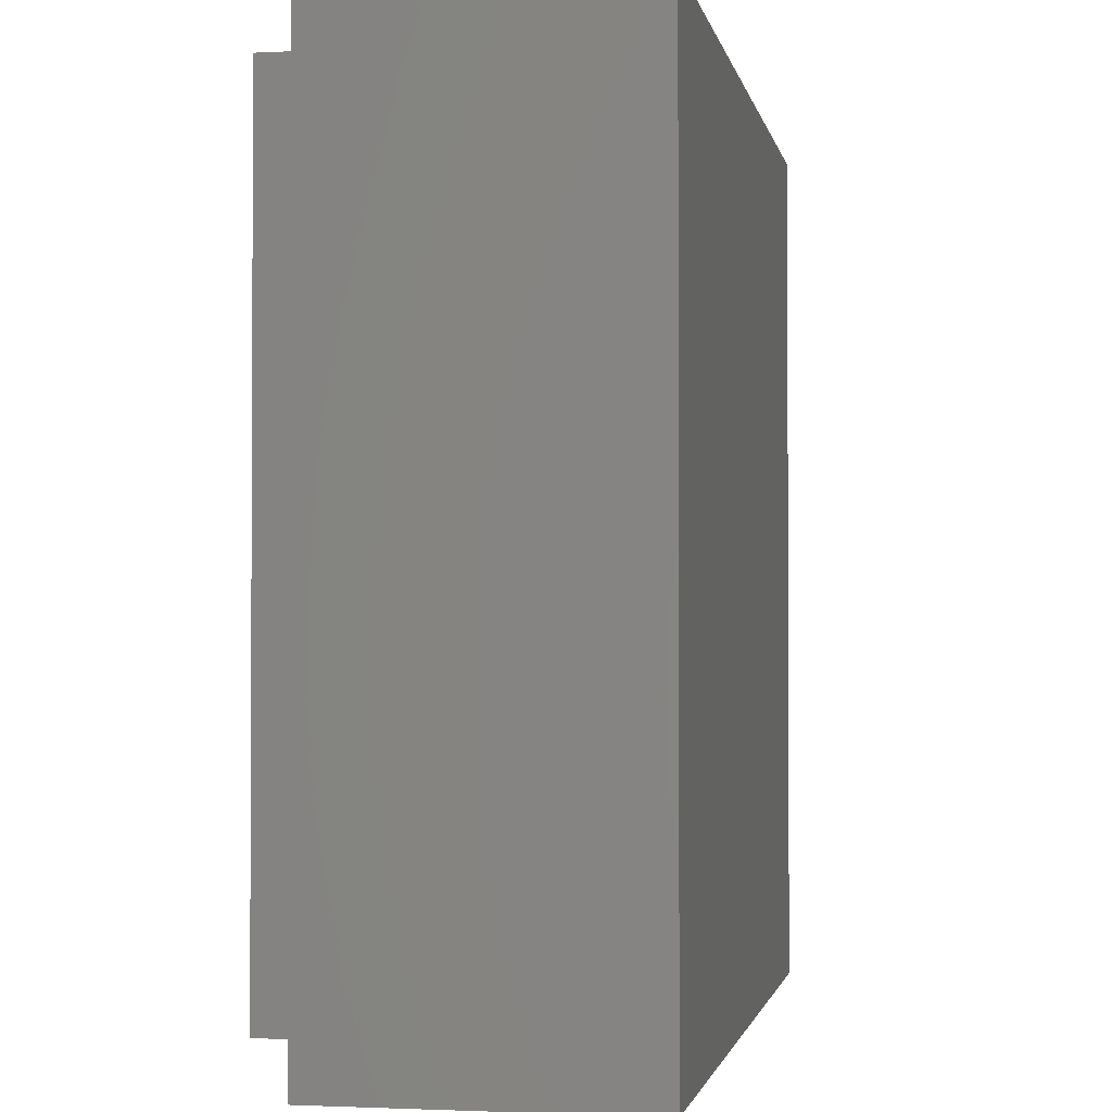
<metadata>
{"format":"stl","ext":"stl","renderer":"f3d","projection":"perspective","resolution":1024,"background":"white","views":[{"elev":-1.7,"azim":-79.6,"up":"+Z"}]}
</metadata>
<code>
# stl→obj: 443 verts, 877 faces
v -4 2.8 4
v -4 0 4
v 4 0 4
v 4 2.8 4
v -4 2.8 -4
v -4 0 -4
v 4 2.8 -4
v 4 0 -4
v -2.4 1.6 2.4
v 2.4 1.6 2.4
v 2.4 1.6 -2.4
v -2.4 1.6 -2.4
v -2.4 3.2 2.4
v 2.4 3.2 2.4
v -2.4 3.2 -2.4
v 2.4 3.2 -2.4
v -3.6 3.2 3.6
v -3.6 2.8 3.6
v 3.6 2.8 3.6
v 3.6 3.2 3.6
v -3.6 3.2 -3.6
v -3.6 2.8 -3.6
v 3.6 3.2 -3.6
v 3.6 2.8 -3.6
v 2.32 0 3.32
v 2.64 0 3.16
v 2.64 0 3.56
v 2.8 0 2.8
v 3.04 0 3.12
v 2.56 0 2.52
v 2.96 0 2.44
v 2.2 0 2.48
v 2.44 0 2.16
v 2.88 0 2.16
v 2.72 0 2.04
v 2.88 0 1.96
v 3.12 0 2.12
v 1 0 3.24
v 0.88 0 3.32
v 0.84 0 3.16
v 1.12 0 3.04
v 0.72 0 3.12
v 0.84 0 3
v 0.92 0 2.88
v 1 0 2.96
v 0.6 0 2.72
v 0.76 0 2.68
v 0.72 0 2.8
v 1.4 0 2.44
v 1.36 0 2.56
v 1.24 0 2.52
v 1.28 0 2.4
v 0.64 0 1.92
v 0.76 0 1.84
v 0.72 0 2.04
v -0.04 0 2.84
v 0.08 0 2.8
v 0.04 0 2.92
v 1.12 0 2.92
v 1.16 0 3.24
v 2.88 0 2.32
v 3 0 2.2
v 3.16 0 2.24
v 3.04 0 1.92
v 3.16 0 1.92
v 2.16 0 1.64
v 2.12 0 1.8
v 2.04 0 1.64
v 1.44 0 1.48
v 1.44 0 1.56
v 1.36 0 1.56
v 2.96 0 1.16
v 2.96 0 1.24
v 2.88 0 1.2
v 2.96 0 0.6
v 2.96 0 0.72
v 2.84 0 0.68
v 2.88 0 0.56
v 0.72 0 0.96
v 0.76 0 0.84
v 0.84 0 0.88
v 0.84 0 0.96
v 1.32 0 1.08
v 1.28 0 1.2
v 1.16 0 1.16
v 1.28 0 0.96
v 1.36 0 0.96
v 1.64 0 1.04
v 1.6 0 0.92
v 1.68 0 0.92
v 1.84 0 0.96
v 1.8 0 0.84
v 2.04 0 0.92
v 1.88 0 0.88
v 2 0 0.8
v 2.2 0 0.84
v 2.2 0 0.68
v 2.36 0 0.76
v 2.4 0 0.6
v 2.48 0 0.64
v 1.04 0 0.24
v 1.12 0 0.28
v 1 0 0.4
v 1.28 0 0.32
v 1.16 0 0.4
v 1.16 0 0.28
v 1.24 0 0.2
v 1.4 0 0.2
v 1.68 0 0.24
v 1.64 0 0.12
v 1.8 0 0.12
v 1.84 0 0.24
v 1.84 0 0.04
v 2 0 0.16
v 2.2 0 0.04
v 2.04 0 0.12
v 2.04 0 -0.08
v 2.24 0 -0.12
v 2.36 0 -0.08
v 2.32 0 -0.24
v 2.48 0 -0.2
v 3.08 0 -0.76
v 3.16 0 -0.76
v 3 0 -0.56
v 2.96 0 -0.72
v 3.28 0 -0.64
v 3.12 0 -0.52
v 1.64 0 -0.72
v 1.8 0 -0.84
v 1.92 0 -0.72
v 1.76 0 -0.6
v 1.4 0 -0.64
v 1.44 0 -0.48
v 1.6 0 -0.48
v 1.52 0 -0.84
v 1.4 0 -0.84
v 1.44 0 -0.96
v 0.84 0 -0.96
v 0.72 0 -0.96
v 0.72 0 -1.08
v 0.84 0 -1.12
v 0.28 0 -1.44
v 0.28 0 -1.28
v 0.16 0 -1.28
v 0.12 0 -1.44
v 0.84 0 -1.52
v 1 0 -1.52
v 0.88 0 -1.4
v 0.84 0 -2.16
v 1 0 -2.16
v 0.88 0 -2.04
v -0.12 0 -2.08
v -0.24 0 -1.96
v -0.32 0 -2.04
v -0.24 0 -2.12
v -1.04 0 -3.28
v -1 0 -3.2
v -1.12 0 -3.2
v -1.04 0 -3.12
v -1 0 -3.04
v -1.08 0 -3.04
v -1.32 0 -2.84
v -1.28 0 -2.92
v -1.12 0 -2.88
v -1.28 0 -2.72
v -1.12 0 -2.76
v -1.72 0 -2.76
v -1.6 0 -2.84
v -1.6 0 -2.72
v -1.48 0 -2.44
v -1.48 0 -2.32
v -1.64 0 -2.32
v -1.64 0 -2.48
v -1.84 0 -2.2
v -2 0 -2.16
v -2 0 -2.32
v -1.84 0 -2.36
v -2.48 0 -2.04
v -2.28 0 -2.04
v -2.28 0 -1.8
v -2.56 0 -1.92
v -2.48 0 -1.8
v -1.8 0 -1.68
v -2 0 -1.68
v -2.04 0 -1.8
v -1.8 0 -1.92
v -1.44 0 -1.56
v -1.44 0 -1.4
v -1.6 0 -1.4
v -1.56 0 -1.56
v -2 0 -1.24
v -1.96 0 -1.4
v -1.84 0 -1.4
v -1.88 0 -1.24
v -2.24 0 -1.44
v -2.24 0 -1.28
v -2.4 0 -1.24
v -2.48 0 -1.36
v -2.4 0 -1.48
v -2.68 0 -1.4
v -2.84 0 -1.32
v -2.84 0 -1.56
v -2.68 0 -1.52
v -3.28 0 -1.2
v -3.44 0 -1.48
v -3.16 0 -1.32
v -3.04 0 -1.12
v -2.84 0 -1.16
v -2.68 0 -1.12
v -3.16 0 -0.88
v -3.4 0 -1.08
v -3.04 0 -1.04
v -2.92 0 -0.88
v -3.48 0 -0.8
v -3 0 -0.68
v -3.16 0 -0.52
v -3.48 0 -0.36
v -2.76 0 -0.36
v -2.64 0 -0.2
v -2.56 0 0.28
v -2.36 0 0.08
v -2.4 0 -0.36
v -1.92 0 -0.24
v -1.76 0 -0.44
v -1.88 0 -0.64
v -2.48 0 -0.48
v -1.52 0 -0.56
v -1.2 0 -1.08
v -0.92 0 -1.12
v -0.8 0 -0.6
v -1.56 0 -0.36
v -1.48 0 -0.16
v -0.8 0 -0.96
v -0.64 0 -1.6
v -0.76 0 -1.16
v -0.68 0 -1.36
v -0.6 0 -1.48
v -0.6 0 -1.16
v -0.48 0 -1.52
v -0.56 0 -1.72
v 0.68 0 1.52
v 1.48 0 1.16
v 1.44 0 0.96
v 1.48 0 0.48
v 1.56 0 0.96
v 1.56 0 0.28
v 1.56 0 0.16
v 1.36 0 -0.28
v 1.48 0 -0.28
v 1.4 0 -0.4
v 1.12 0 -0.2
v 1 0 -0.2
v 0.8 0 -0.36
v 0.92 0 -0.36
v 1.12 0 -0.32
v 1.04 0 -0.44
v 1.2 0 -0.48
v 1.08 0 -0.56
v 1.44 0 0.28
v 1.52 0 -1.6
v 2.32 0 -2.04
v 2.48 0 -1.96
v 1.44 0 -1.72
v 1.4 0 -2.08
v 1.4 0 -1.56
v 0.88 0 -0.52
v 1 0 1.68
v 1.36 0 1.72
v 1.84 0 1.68
v 2.44 0 1.52
v 2.84 0 1.32
v 3.4 0 0.92
v 2.72 0 -1.72
v 2.88 0 -1.64
v 2.84 0 -1.84
v 2.4 0 -2.08
v 2.68 0 -2.48
v 2.56 0 -2.52
v 2 0 -2.44
v 1.36 0 -1.68
v 0.68 0 -1.88
v 0.16 0 -1.8
v 0.6 0 -2
v 0 0 -1.96
v 0.56 0 -2.16
v 1 0 -2.36
v 1.52 0 -2.36
v 1.52 0 -2.68
v 1.92 0 -2.64
v 1.92 0 -3.12
v 1.08 0 -2.8
v 1.44 0 -3.4
v 1.64 0 -3
v 1.32 0 -2.68
v 0.92 0 -2.44
v 0.64 0 -2.4
v 0.32 0 -2.24
v 2.36 0 -2.8
v 2.64 0 -2.64
v 2.52 0 -3.04
v -0.48 0 -1.16
v -1.96 0 0.04
v -2.16 0 0.12
v -2.28 0 0.16
v -1.84 0 3.52
v -2.4 0 0.52
v -2.44 0 0.36
v -2.72 0 -0.64
v -2.6 0 -0.56
v -2.24 0 -0.64
v -2.84 0 -0.72
v -2.8 0 -1
v -2.68 0 -0.84
v -2.32 0 -0.84
v -2.16 0 -0.8
v -2.2 0 -0.92
v -1.76 0 -0.96
v -1.96 0 -1
v -1.48 0 -1.2
v -1.8 0 -0.16
v -1.68 0 -0.2
v -2.28 0 0.64
v -2.24 0 0.76
v -2.32 0 0.72
v -1.76 0 0.56
v -1.84 0 0.44
v -1.8 0 0.36
v -1.6 0 0.56
v -1.32 0 0.36
v -1.48 0 0.48
v -1.52 0 0.28
v -1.32 0 0.2
v -1.12 0 0.32
v -1.12 0 0.12
v -0.6 0 0.56
v -0.4 0 0.68
v -0.6 0 0.8
v -0.76 0 0.72
v -0.16 0 1.04
v 0.04 0 1.16
v -0.12 0 1.28
v -0.24 0 1.28
v -0.16 0 1.4
v -0.36 0 1.28
v -0.32 0 1.44
v 0.32 0 1.48
v 0.4 0 1.56
v 0.24 0 1.52
v -0.04 0 1.84
v 0.08 0 1.76
v 0.2 0 1.88
v 0.04 0 2.04
v -0.16 0 1.96
v -0.12 0 2.2
v -0.32 0 2
v -0.32 0 2.16
v -0.28 0 2.32
v -0.44 0 2.24
v -0.4 0 2.36
v -0.64 0 2.28
v -0.44 0 2.4
v -0.6 0 2.52
v -0.8 0 2.48
v -0.72 0 2.6
v -0.96 0 2.56
v -0.84 0 2.64
v -0.96 0 2.72
v -1.08 0 2.6
v -1.16 0 2.92
v -1.2 0 2.72
v -1.24 0 2.6
v -1.72 0 2.68
v -1.6 0 2.52
v -1.44 0 2.52
v -1.56 0 2.8
v -1.44 0 2.72
v -0.52 0 1.36
v -0.4 0 1.48
v -0.6 0 1.56
v -0.48 0 1.64
v -0.56 0 1.68
v -0.8 0 1.64
v -0.72 0 1.76
v -0.84 0 1.76
v -1.04 0 1.76
v -0.96 0 1.88
v -1.04 0 1.96
v -1.32 0 1.8
v -1.24 0 1.92
v -1.32 0 2
v -1.48 0 1.92
v -1.4 0 2.08
v -1.6 0 2
v -0.64 0 0.88
v -0.72 0 1.04
v -0.96 0 0.88
v -0.96 0 0.72
v -1.12 0 0.88
v -1 0 1.12
v -1.6 0 1.28
v -1.72 0 1.44
v -1.76 0 1.24
v -1.68 0 1.12
v -1.48 0 1.08
v -1.48 0 1.32
v -1.32 0 1.2
v -1.28 0 1
v -1.04 0 0.2
v -2.28 0 0.4
v -2.44 0 0.16
v -2.2 0 0.28
v -2.16 0 0.4
v -0.6 0 -1.56
v 0.56 0 1.56
v -0.68 0 -0.4
v -0.56 0 -0.36
v -0.68 0 -0.32
v -0.52 0 -0.84
v -0.68 0 -0.76
v -0.48 0 -0.64
v 0.48 0 1.84
v 0.2 0 2.28
v -0.2 0 2.64
v -0.68 0 3
v -1.28 0 3.32
v 1.92 0 3.48
v 2.92 0 1.84
v 1.8 0 2.4
v 2 0 2.76
v 1.64 0 2.92
v 2.04 0 3.16
v 0.76 0 -2.6
v 0.56 0 -2.6
v 0.52 0 -2.72
v 0.72 0 -2.8
v 2.2 0 -3.12
v 2.4 0 -3.2
v 2.4 0 -3.04
v 2.24 0 -3
v 0.56 0 -2.84
v 3 0 -1.72
v 2.96 0 -1.84
v 2.76 0 -2.6
f 1 2 3
f 3 4 1
f 5 6 2
f 2 1 5
f 7 8 6
f 6 5 7
f 4 3 8
f 8 7 4
f 9 10 11
f 11 12 9
f 9 13 14
f 14 10 9
f 12 15 13
f 13 9 12
f 11 16 15
f 15 12 11
f 10 14 16
f 16 11 10
f 17 18 19
f 19 20 17
f 21 22 18
f 18 17 21
f 23 24 22
f 22 21 23
f 20 19 24
f 24 23 20
f 20 14 13
f 13 17 20
f 17 13 15
f 15 21 17
f 21 15 16
f 16 23 21
f 23 16 14
f 14 20 23
f 4 19 18
f 18 1 4
f 1 18 22
f 22 5 1
f 5 22 24
f 24 7 5
f 7 24 19
f 19 4 7
f 25 26 27
f 28 29 26
f 26 30 28
f 31 28 30
f 32 33 30
f 30 26 32
f 34 35 36
f 36 37 34
f 38 39 40
f 40 41 38
f 40 42 43
f 43 41 40
f 43 44 45
f 46 47 48
f 49 50 51
f 51 52 49
f 53 54 55
f 56 57 58
f 45 59 41
f 41 60 38
f 43 45 41
f 61 34 62
f 37 63 62
f 62 34 37
f 64 65 37
f 37 36 64
f 66 67 68
f 69 70 71
f 72 73 74
f 75 76 77
f 77 78 75
f 79 80 81
f 81 82 79
f 83 84 85
f 85 86 83
f 83 86 87
f 88 89 90
f 90 91 88
f 92 91 90
f 93 94 95
f 95 96 93
f 96 95 97
f 97 98 96
f 98 97 99
f 99 100 98
f 101 102 103
f 104 105 106
f 106 107 104
f 108 104 107
f 109 110 111
f 111 112 109
f 112 111 113
f 113 114 112
f 115 116 117
f 117 118 115
f 119 115 118
f 118 120 119
f 121 119 120
f 122 123 124
f 124 125 122
f 124 123 126
f 126 127 124
f 128 129 130
f 130 131 128
f 132 128 131
f 131 133 132
f 134 133 131
f 135 136 137
f 138 139 140
f 140 141 138
f 142 143 144
f 144 145 142
f 146 147 148
f 149 150 151
f 152 153 154
f 154 155 152
f 156 157 158
f 159 160 161
f 162 163 164
f 164 165 162
f 165 164 166
f 167 168 169
f 170 171 172
f 172 173 170
f 174 175 176
f 176 177 174
f 178 179 180
f 180 181 178
f 181 180 182
f 183 184 185
f 185 186 183
f 187 188 189
f 189 190 187
f 191 192 193
f 193 194 191
f 195 196 197
f 197 198 195
f 195 198 199
f 200 201 202
f 202 203 200
f 204 205 206
f 206 207 204
f 206 208 207
f 207 208 209
f 210 211 212
f 212 213 210
f 214 215 216
f 216 217 214
f 218 217 216
f 217 218 219
f 219 220 217
f 221 220 219
f 219 222 221
f 223 221 222
f 222 224 223
f 225 224 222
f 222 226 225
f 227 224 225
f 225 228 227
f 227 228 229
f 229 230 227
f 231 227 230
f 230 232 231
f 229 233 230
f 229 228 234
f 234 235 229
f 235 234 236
f 236 234 237
f 237 238 236
f 239 240 145
f 145 144 239
f 241 239 144
f 144 79 241
f 241 79 82
f 82 85 241
f 71 241 85
f 85 84 71
f 69 71 84
f 84 242 69
f 242 84 87
f 87 243 242
f 244 243 87
f 245 243 244
f 244 89 245
f 245 89 88
f 88 242 245
f 90 89 244
f 244 92 90
f 92 244 246
f 246 109 92
f 109 246 247
f 247 110 109
f 110 247 248
f 248 249 110
f 111 110 249
f 249 113 111
f 113 249 134
f 134 117 113
f 118 117 134
f 134 131 118
f 120 118 131
f 131 130 120
f 133 134 249
f 249 250 133
f 248 247 108
f 108 107 248
f 251 248 107
f 107 106 251
f 251 106 102
f 102 101 251
f 252 251 101
f 101 103 252
f 252 103 253
f 253 254 252
f 255 252 254
f 254 256 255
f 255 256 257
f 257 248 255
f 250 248 257
f 133 250 257
f 257 132 133
f 132 257 258
f 258 136 132
f 255 248 251
f 92 109 112
f 112 94 92
f 91 92 94
f 91 94 93
f 93 68 91
f 112 95 94
f 97 95 112
f 99 97 112
f 112 114 99
f 99 114 116
f 116 115 99
f 116 114 113
f 113 117 116
f 100 99 115
f 115 119 100
f 100 119 121
f 121 78 100
f 100 78 77
f 244 87 86
f 86 105 244
f 244 105 104
f 104 259 244
f 259 104 108
f 108 247 259
f 105 86 81
f 81 103 105
f 105 103 102
f 102 106 105
f 103 81 80
f 80 144 103
f 253 103 144
f 139 253 144
f 144 143 139
f 140 139 143
f 143 142 140
f 140 142 146
f 146 148 140
f 140 148 141
f 141 148 137
f 137 138 141
f 138 137 136
f 136 258 138
f 132 136 135
f 135 128 132
f 129 128 135
f 135 260 129
f 129 260 261
f 261 262 129
f 261 260 263
f 263 264 261
f 265 260 135
f 135 137 265
f 139 138 258
f 258 266 139
f 137 148 147
f 147 265 137
f 253 139 266
f 80 79 144
f 81 86 85
f 85 82 81
f 267 241 71
f 71 268 267
f 268 71 70
f 70 269 268
f 68 269 70
f 70 69 68
f 68 69 242
f 242 88 68
f 91 68 88
f 270 68 93
f 93 271 270
f 74 271 93
f 93 96 74
f 74 96 98
f 74 98 100
f 100 72 74
f 72 100 77
f 77 76 72
f 72 76 272
f 272 76 75
f 75 124 272
f 272 124 127
f 124 75 78
f 78 121 124
f 125 124 121
f 121 120 125
f 125 120 130
f 130 273 125
f 122 125 273
f 273 274 122
f 273 130 129
f 129 262 273
f 275 273 262
f 262 276 275
f 277 275 276
f 276 278 277
f 279 278 276
f 276 261 279
f 261 264 279
f 264 263 280
f 280 147 264
f 281 264 147
f 147 146 281
f 280 265 147
f 281 146 142
f 142 282 281
f 282 142 145
f 145 240 282
f 283 284 285
f 285 151 283
f 151 285 149
f 149 285 286
f 150 149 286
f 286 287 150
f 287 286 288
f 288 289 287
f 289 288 290
f 291 292 293
f 293 294 291
f 291 294 295
f 295 296 291
f 295 297 296
f 151 150 287
f 278 279 298
f 298 299 278
f 299 298 300
f 272 73 72
f 73 271 74
f 301 238 237
f 221 223 302
f 302 303 221
f 303 304 221
f 305 217 220
f 220 306 305
f 306 220 307
f 216 215 308
f 308 218 216
f 309 218 308
f 308 310 309
f 309 310 226
f 213 311 210
f 213 212 312
f 313 311 213
f 213 312 313
f 311 313 314
f 314 315 311
f 314 313 312
f 312 316 314
f 314 316 315
f 317 315 316
f 316 318 317
f 318 319 317
f 318 316 312
f 320 302 223
f 223 224 320
f 224 321 320
f 232 321 224
f 224 231 232
f 227 231 224
f 322 323 324
f 325 326 327
f 327 328 325
f 329 330 331
f 331 332 329
f 333 329 332
f 332 334 333
f 335 336 337
f 337 338 335
f 339 340 341
f 341 342 339
f 341 343 342
f 344 342 343
f 343 345 344
f 346 347 348
f 349 350 351
f 351 352 349
f 353 349 352
f 352 354 353
f 355 353 354
f 354 356 355
f 356 354 357
f 357 358 356
f 357 359 358
f 360 361 362
f 362 363 360
f 363 362 364
f 365 366 367
f 367 368 365
f 368 367 369
f 369 370 368
f 371 368 370
f 372 373 374
f 374 375 372
f 376 375 374
f 377 344 345
f 345 378 377
f 379 380 381
f 381 382 379
f 382 381 383
f 383 384 382
f 385 386 387
f 388 389 390
f 390 391 388
f 391 390 392
f 392 393 391
f 337 394 338
f 338 394 395
f 395 396 338
f 397 338 396
f 396 398 397
f 398 396 399
f 400 401 402
f 402 403 400
f 400 403 404
f 404 405 400
f 406 405 404
f 404 407 406
f 334 408 333
f 222 219 218
f 218 226 222
f 226 218 309
f 409 306 307
f 307 410 409
f 411 412 409
f 409 410 411
f 304 303 411
f 410 221 304
f 304 411 410
f 307 220 410
f 413 239 237
f 301 237 239
f 239 241 301
f 241 414 301
f 237 234 413
f 415 416 417
f 233 229 235
f 235 418 233
f 233 419 230
f 418 420 419
f 419 233 418
f 418 238 301
f 418 301 414
f 414 420 418
f 420 414 340
f 340 336 420
f 420 336 416
f 417 416 336
f 336 335 417
f 417 335 408
f 408 334 417
f 415 417 334
f 334 232 415
f 232 334 331
f 331 302 232
f 302 331 327
f 327 303 302
f 411 303 327
f 327 412 411
f 412 327 326
f 326 322 412
f 412 322 306
f 306 409 412
f 322 324 306
f 306 324 305
f 322 326 325
f 325 323 322
f 323 325 403
f 403 402 323
f 305 323 402
f 402 372 305
f 372 402 401
f 372 401 393
f 393 373 372
f 391 393 401
f 401 388 391
f 388 401 400
f 400 405 388
f 388 405 406
f 406 385 388
f 389 388 385
f 385 387 389
f 371 389 387
f 387 365 371
f 363 365 387
f 387 386 363
f 365 363 364
f 364 366 365
f 360 363 386
f 386 384 360
f 384 386 385
f 385 382 384
f 360 384 383
f 383 355 360
f 358 360 355
f 355 356 358
f 360 358 359
f 359 361 360
f 355 383 381
f 355 381 380
f 380 353 355
f 353 380 378
f 378 349 353
f 378 380 379
f 379 377 378
f 349 378 345
f 345 343 349
f 350 349 343
f 343 341 350
f 350 341 340
f 340 348 350
f 351 350 348
f 348 347 351
f 351 347 414
f 414 421 351
f 53 421 414
f 414 241 53
f 53 241 54
f 54 241 267
f 267 52 54
f 55 54 52
f 52 47 55
f 422 55 47
f 47 46 422
f 422 46 57
f 57 423 422
f 423 57 56
f 56 424 423
f 424 56 58
f 58 425 424
f 425 58 39
f 39 305 425
f 3 305 39
f 39 426 3
f 27 3 426
f 426 25 27
f 29 3 27
f 27 26 29
f 31 3 29
f 29 28 31
f 63 3 31
f 31 62 63
f 272 3 63
f 63 65 272
f 37 65 63
f 272 65 427
f 427 73 272
f 271 73 427
f 427 270 271
f 66 270 427
f 427 36 66
f 66 36 35
f 35 67 66
f 33 67 35
f 35 34 33
f 67 33 32
f 32 428 67
f 269 67 428
f 428 268 269
f 52 268 428
f 428 49 52
f 49 428 429
f 429 50 49
f 50 429 430
f 430 59 50
f 41 59 430
f 430 60 41
f 60 430 431
f 431 426 60
f 60 426 39
f 39 38 60
f 51 50 59
f 59 47 51
f 47 59 44
f 44 48 47
f 48 44 43
f 43 42 48
f 46 48 42
f 42 57 46
f 58 57 42
f 42 39 58
f 39 42 40
f 45 44 59
f 52 51 47
f 267 268 52
f 68 67 269
f 30 33 34
f 34 61 30
f 61 31 30
f 62 31 61
f 68 270 66
f 427 65 64
f 55 422 421
f 421 53 55
f 351 421 422
f 422 352 351
f 354 352 422
f 422 423 354
f 354 423 357
f 359 357 423
f 423 361 359
f 361 423 424
f 424 362 361
f 364 362 424
f 366 364 424
f 424 367 366
f 369 367 424
f 424 425 369
f 369 425 305
f 305 375 369
f 340 346 348
f 346 340 414
f 414 347 346
f 371 365 368
f 392 390 371
f 371 374 392
f 371 390 389
f 376 374 371
f 371 370 376
f 376 370 369
f 369 375 376
f 372 375 305
f 385 406 399
f 399 382 385
f 382 399 395
f 395 379 382
f 395 377 379
f 344 377 395
f 395 337 344
f 342 344 337
f 337 336 342
f 336 339 342
f 340 339 336
f 399 396 395
f 399 406 407
f 407 398 399
f 373 393 392
f 392 374 373
f 305 324 323
f 404 403 325
f 325 328 404
f 407 404 328
f 328 330 407
f 331 330 328
f 328 327 331
f 398 407 330
f 330 329 398
f 397 398 329
f 329 333 397
f 338 397 333
f 333 408 338
f 335 338 408
f 232 302 320
f 320 321 232
f 415 232 230
f 230 420 415
f 230 419 420
f 416 415 420
f 235 236 238
f 238 418 235
f 432 433 434
f 434 435 432
f 436 437 438
f 438 439 436
f 434 440 435
f 260 265 280
f 280 263 260
f 276 262 261
f 441 274 273
f 273 275 441
f 441 275 442
f 443 277 278
f 278 299 443
f 249 248 250
f 251 252 255
f 259 247 246
f 246 244 259
f 242 243 245
f 254 253 266
f 266 256 254
f 256 266 258
f 258 257 256
f 36 427 64
f 429 428 32
f 32 26 429
f 431 430 429
f 429 26 431
f 25 426 431
f 431 26 25
f 305 3 2
f 8 3 272
f 272 126 8
f 441 8 126
f 126 123 441
f 8 441 442
f 442 443 8
f 443 442 275
f 275 277 443
f 274 441 123
f 123 122 274
f 126 272 127
f 6 8 292
f 292 156 6
f 2 217 305
f 217 2 6
f 6 214 217
f 214 6 205
f 205 211 214
f 202 205 6
f 6 181 202
f 202 181 182
f 182 203 202
f 203 182 199
f 199 198 203
f 200 203 198
f 200 198 209
f 209 201 200
f 201 209 208
f 208 206 201
f 202 201 206
f 206 205 202
f 197 209 198
f 199 182 180
f 180 195 199
f 195 180 185
f 185 184 195
f 195 184 192
f 192 191 195
f 196 195 191
f 191 318 196
f 318 191 194
f 194 319 318
f 189 319 194
f 194 193 189
f 190 189 193
f 193 183 190
f 319 189 188
f 188 228 319
f 197 196 318
f 318 209 197
f 209 318 312
f 312 207 209
f 207 312 212
f 212 204 207
f 211 204 212
f 205 204 211
f 214 211 210
f 210 215 214
f 215 210 311
f 311 308 215
f 308 311 315
f 315 310 308
f 225 310 315
f 315 317 225
f 226 310 225
f 225 317 319
f 319 228 225
f 234 228 188
f 188 187 234
f 193 192 184
f 184 183 193
f 190 183 186
f 186 187 190
f 178 181 6
f 179 178 6
f 6 176 179
f 179 176 175
f 175 180 179
f 185 180 175
f 175 174 185
f 186 185 174
f 174 172 186
f 176 6 167
f 167 173 176
f 173 177 176
f 177 173 172
f 172 174 177
f 187 186 172
f 172 171 187
f 234 187 171
f 171 240 234
f 413 234 240
f 240 239 413
f 173 167 169
f 169 170 173
f 168 167 6
f 168 6 163
f 163 162 168
f 169 168 162
f 162 165 169
f 170 169 165
f 170 165 166
f 166 171 170
f 163 6 158
f 158 161 163
f 6 156 158
f 440 156 292
f 292 435 440
f 435 292 291
f 291 432 435
f 291 296 432
f 433 432 296
f 296 297 433
f 157 156 440
f 159 157 440
f 440 160 159
f 160 440 434
f 434 155 160
f 155 434 433
f 433 297 155
f 155 297 152
f 284 152 297
f 297 285 284
f 285 297 295
f 295 286 285
f 286 295 294
f 294 288 286
f 288 294 293
f 293 290 288
f 290 293 292
f 290 292 437
f 437 436 290
f 290 436 439
f 439 289 290
f 289 439 298
f 298 279 289
f 287 289 279
f 279 264 287
f 151 287 264
f 264 281 151
f 283 151 281
f 284 283 281
f 281 282 284
f 284 282 240
f 240 153 284
f 154 153 240
f 240 171 154
f 154 171 166
f 166 155 154
f 155 166 164
f 164 161 155
f 161 164 163
f 161 158 157
f 161 160 155
f 152 284 153
f 8 437 292
f 437 8 300
f 300 438 437
f 299 300 8
f 8 443 299
f 438 300 298
f 298 439 438

</code>
